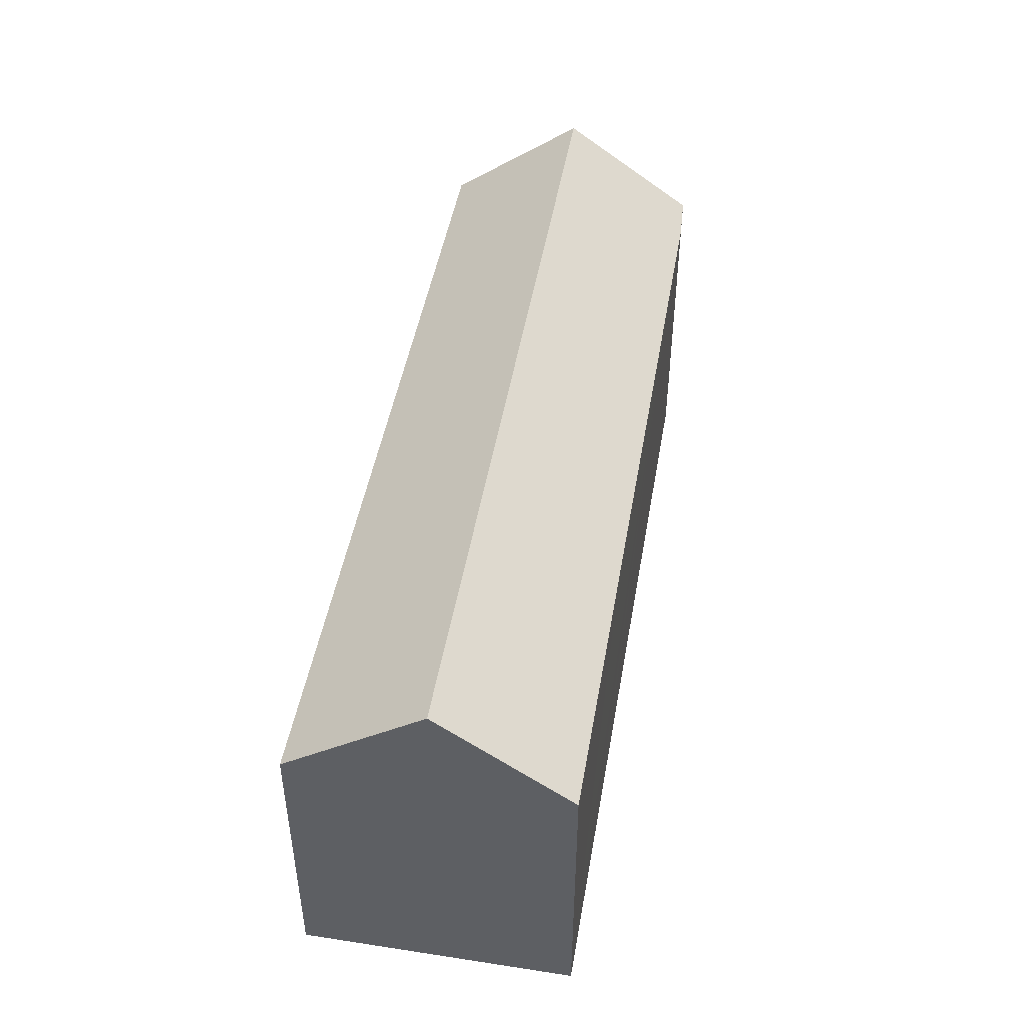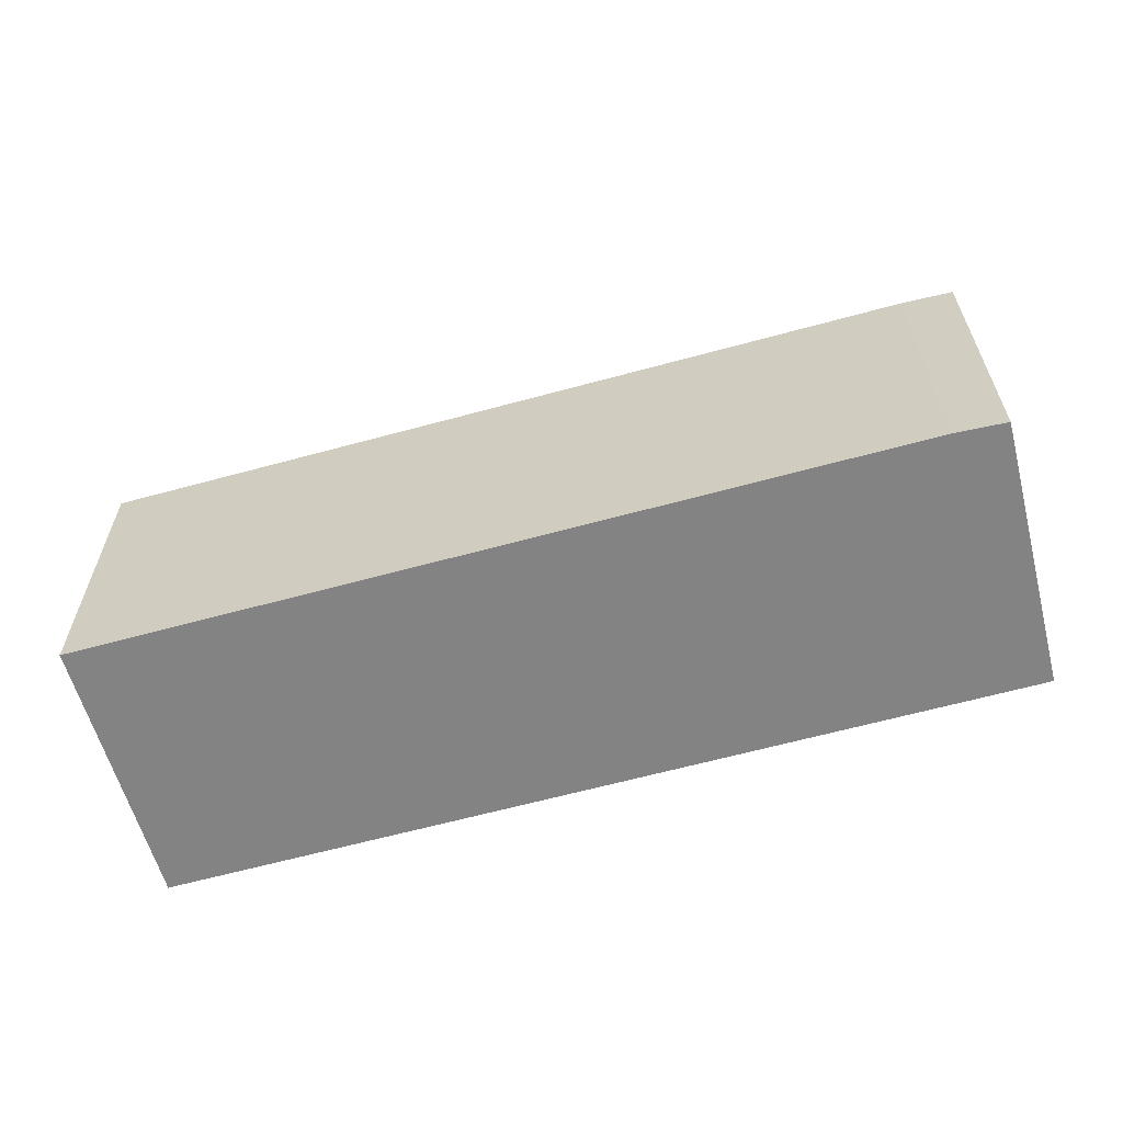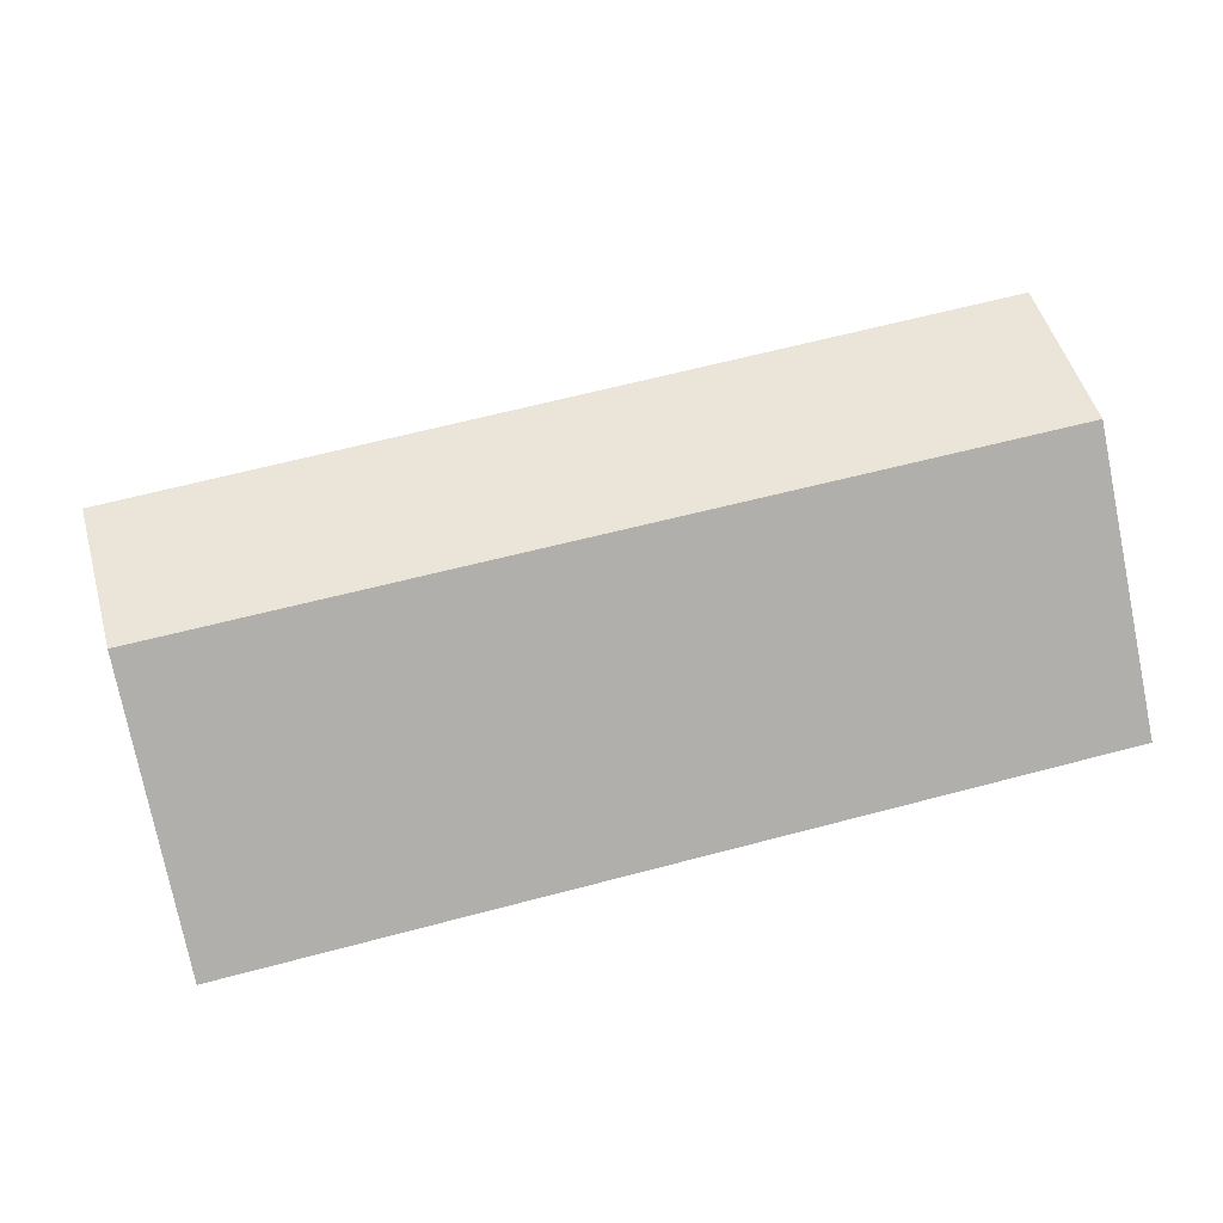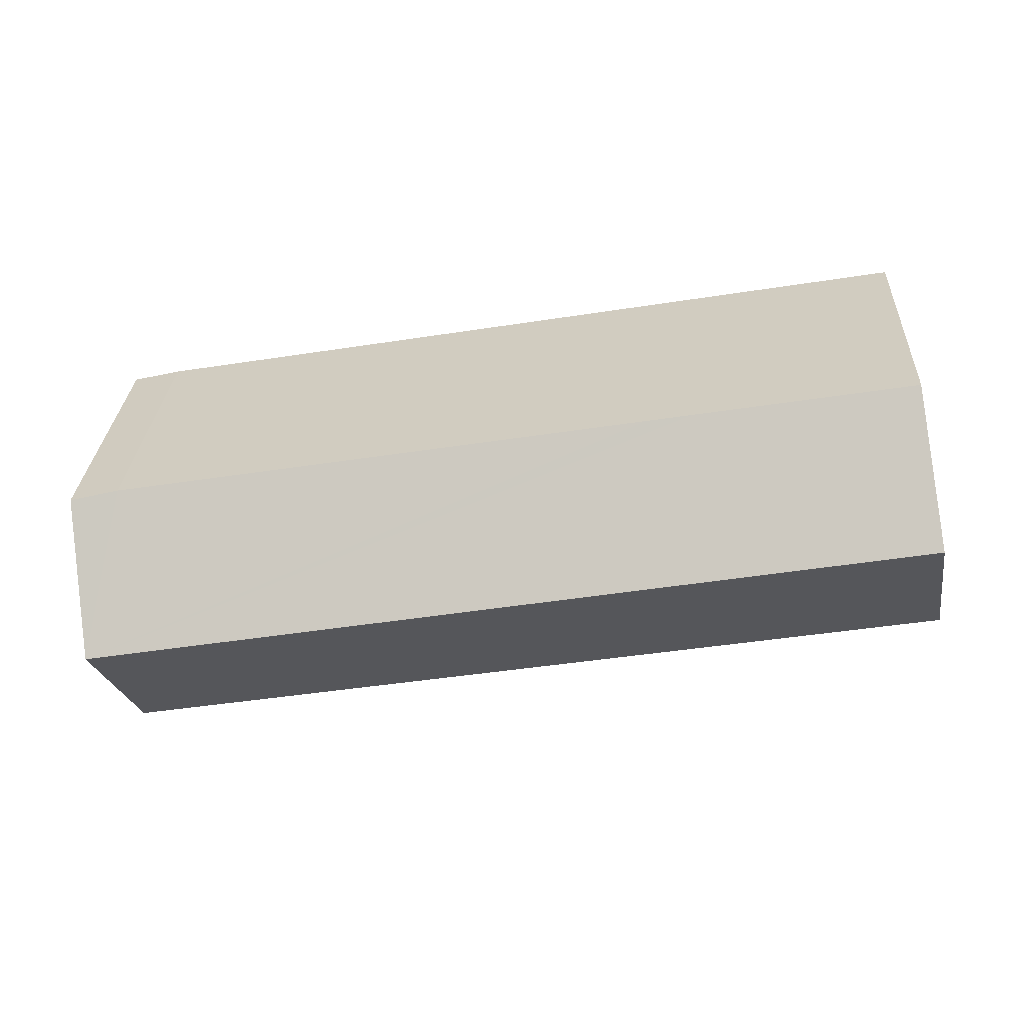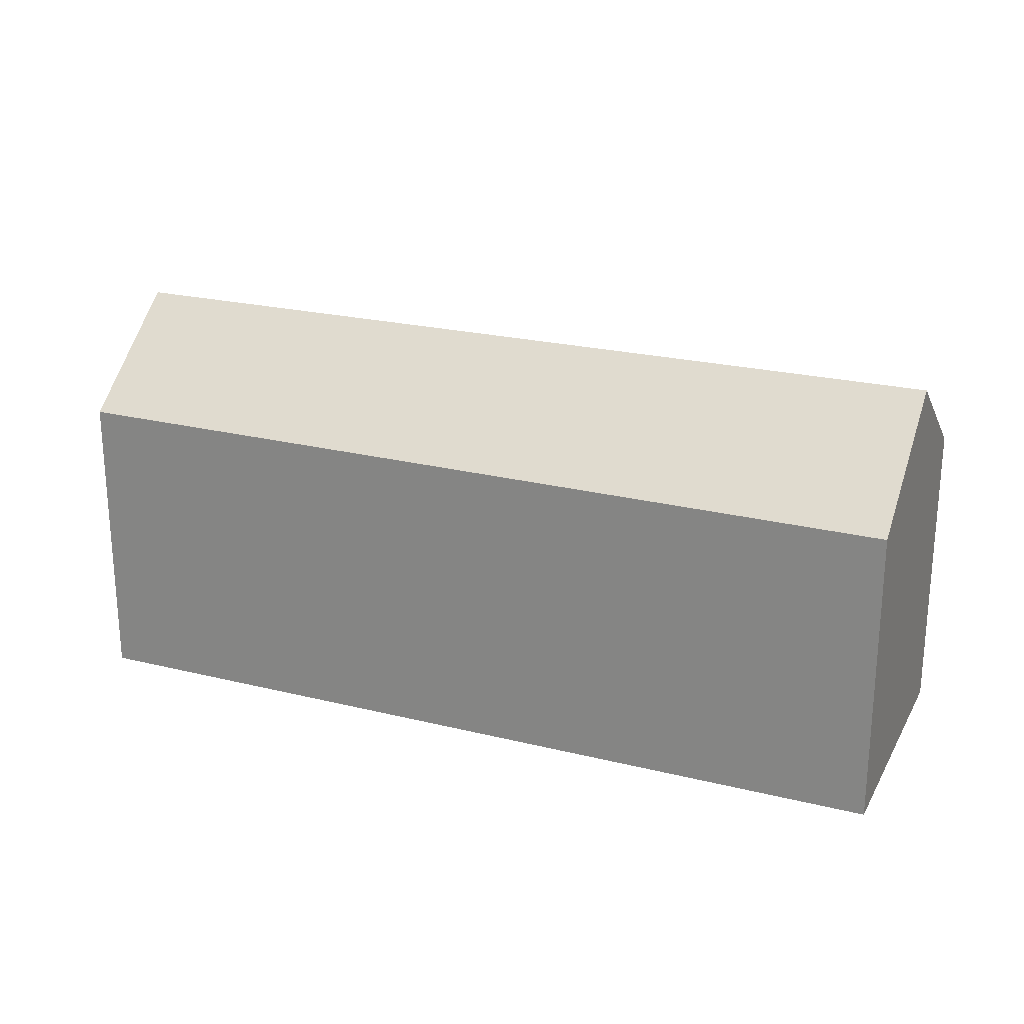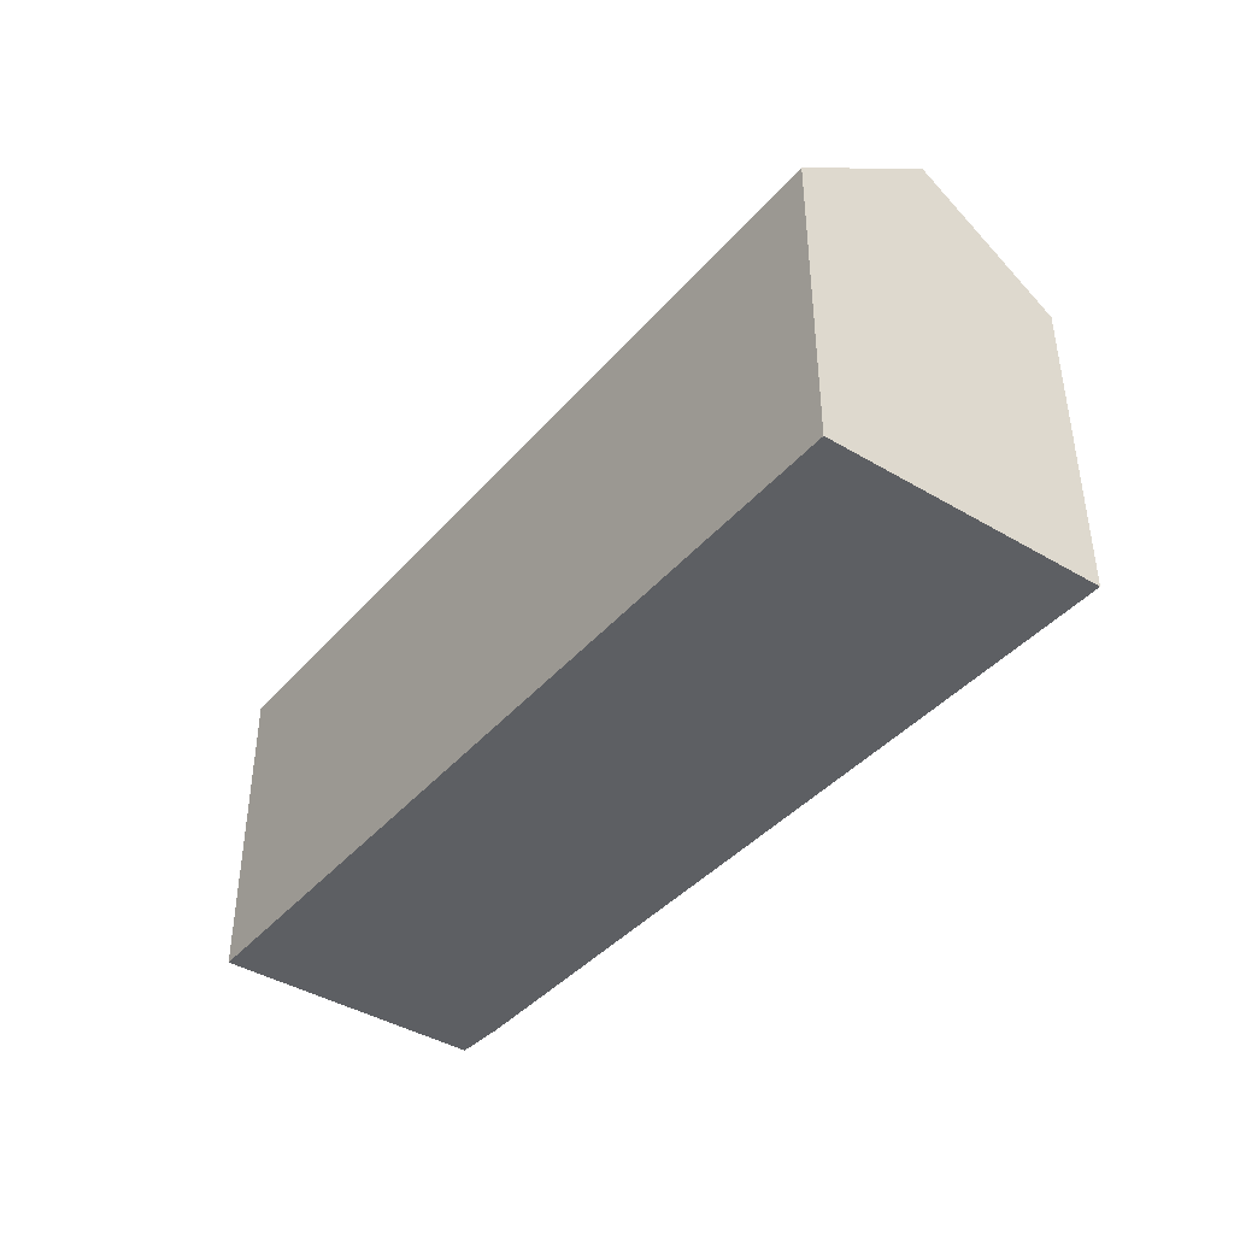
<metadata>
{"format":"obj","ext":"obj","renderer":"f3d","projection":"perspective","resolution":1024,"background":"white","views":[{"elev":47.0,"azim":-70.3,"up":"+Y"},{"elev":-61.2,"azim":25.6,"up":"+Y"},{"elev":-76.1,"azim":-168.5,"up":"+Z"},{"elev":28.4,"azim":-176.9,"up":"+Z"},{"elev":23.2,"azim":-147.5,"up":"+Y"},{"elev":-40.3,"azim":-116.4,"up":"+Y"}]}
</metadata>
<code>
v  6.666 10.59 8.621
v  0.838 14.03 4.841
v  1.644 10.6 9.496
v  9.433 10.58 8.139
v  30.89 14.03 -0.497
v  11.03 10.58 7.86
v  26.14 10.54 5.227
v  30.06 10.53 4.546
v  31.81 10.6 4.138
v  29.97 10.59 -5.143
v  22.63 10.56 -3.88
v  20.68 10.56 -3.546
v  0.51 10.47 -0.087
v  0 10.47 6.409e-16
v  0 0 0
v  1.644 -5.815e-16 9.496
v  0.838 -2.964e-16 4.841
v  6.666 -5.279e-16 8.621
v  9.433 -4.984e-16 8.139
v  11.03 -4.813e-16 7.86
v  26.14 -3.201e-16 5.227
v  30.06 -2.784e-16 4.546
v  31.81 -2.534e-16 4.138
v  29.97 3.149e-16 -5.143
v  30.89 3.043e-17 -0.497
v  22.63 2.376e-16 -3.88
v  20.68 2.171e-16 -3.546
v  0.51 5.327e-18 -0.087
g defaultobject
f 1 2 3
f 2 1 4
f 2 4 5
f 5 4 6
f 5 6 7
f 5 7 8
f 5 8 9
f 5 10 2
f 11 2 10
f 12 2 11
f 13 2 12
f 14 2 13
f 14 3 2
f 3 14 15
f 3 15 16
f 16 15 17
f 16 1 3
f 1 16 4
f 4 16 6
f 6 16 7
f 7 16 18
f 7 18 19
f 7 19 20
f 7 20 21
f 7 21 8
f 8 21 22
f 8 23 9
f 23 8 22
f 9 10 5
f 10 9 23
f 10 23 24
f 24 23 25
f 24 11 10
f 11 24 12
f 12 24 13
f 13 24 26
f 13 26 27
f 13 27 28
f 13 28 14
f 14 28 15
f 22 25 23
f 25 22 24
f 24 22 21
f 24 21 26
f 26 21 20
f 26 20 27
f 27 20 28
f 28 20 19
f 28 19 18
f 28 18 16
f 28 16 17
f 28 17 15

</code>
